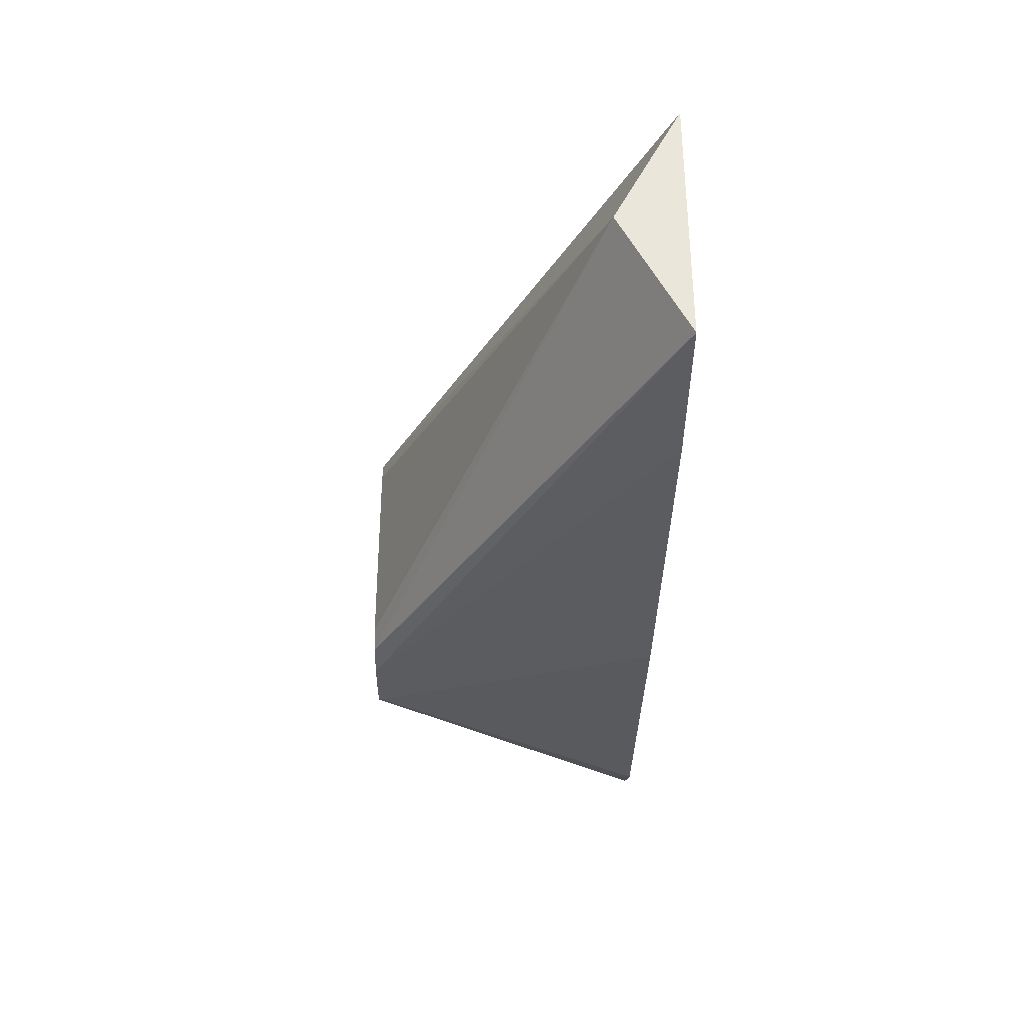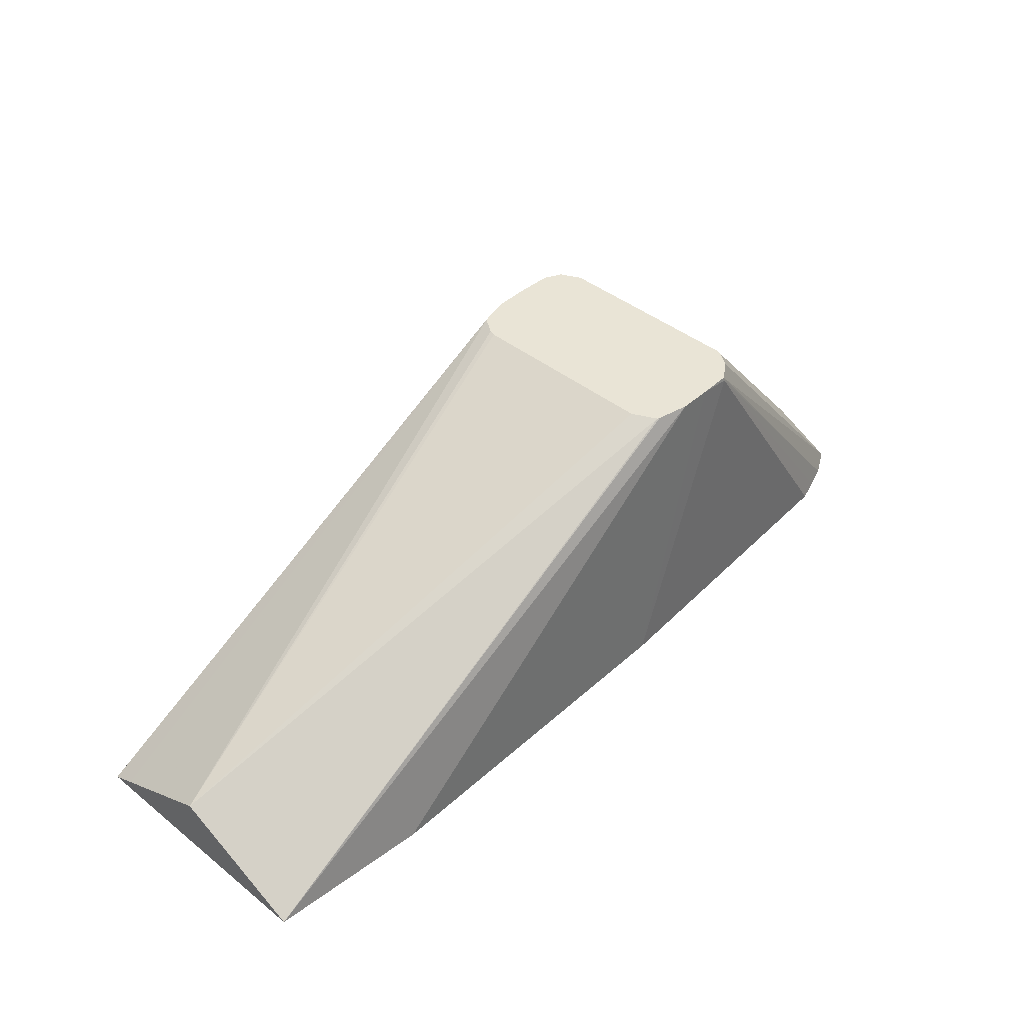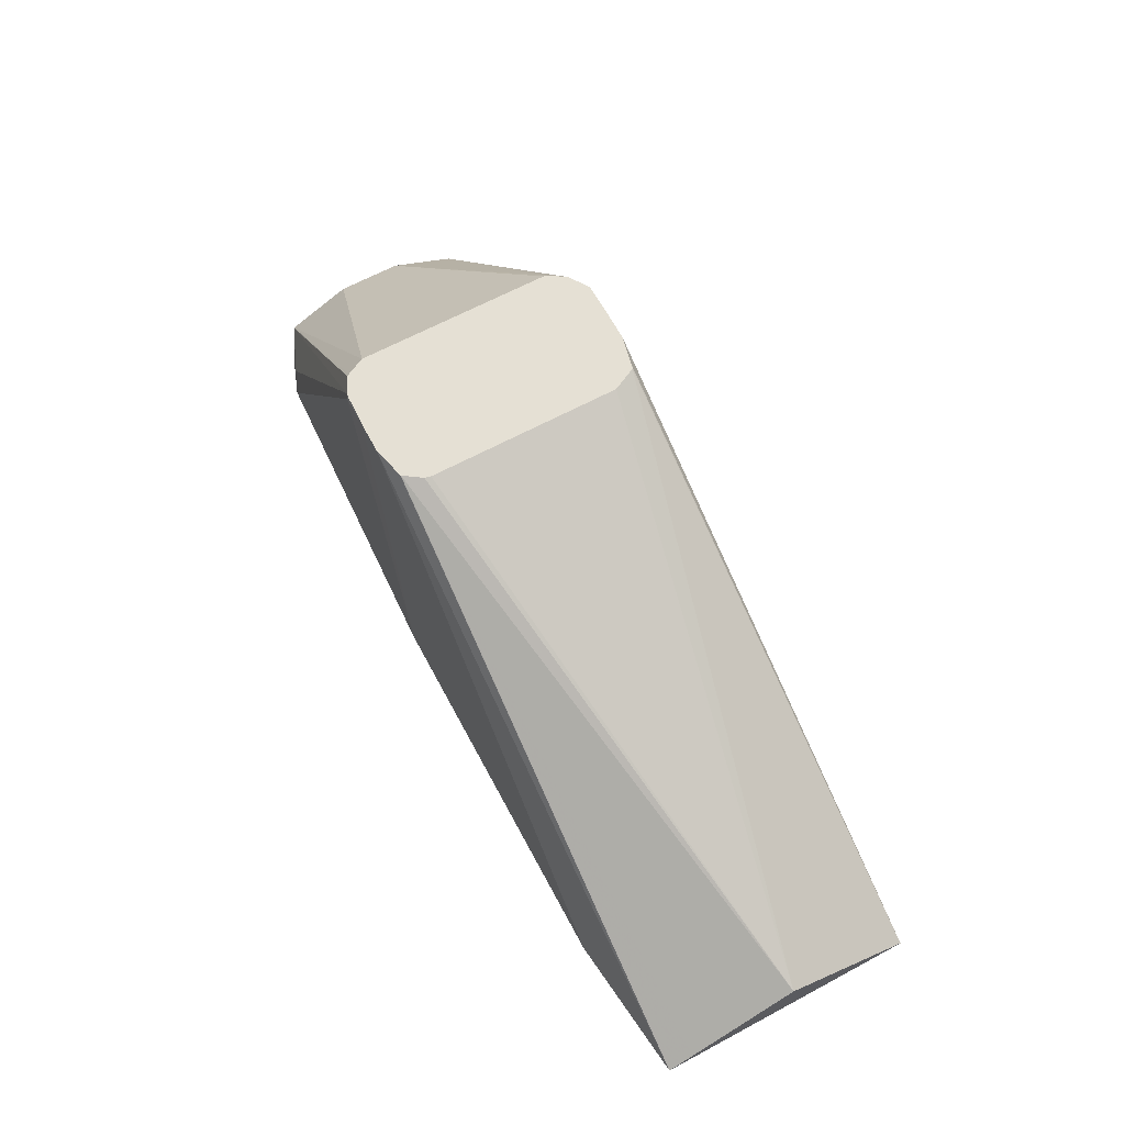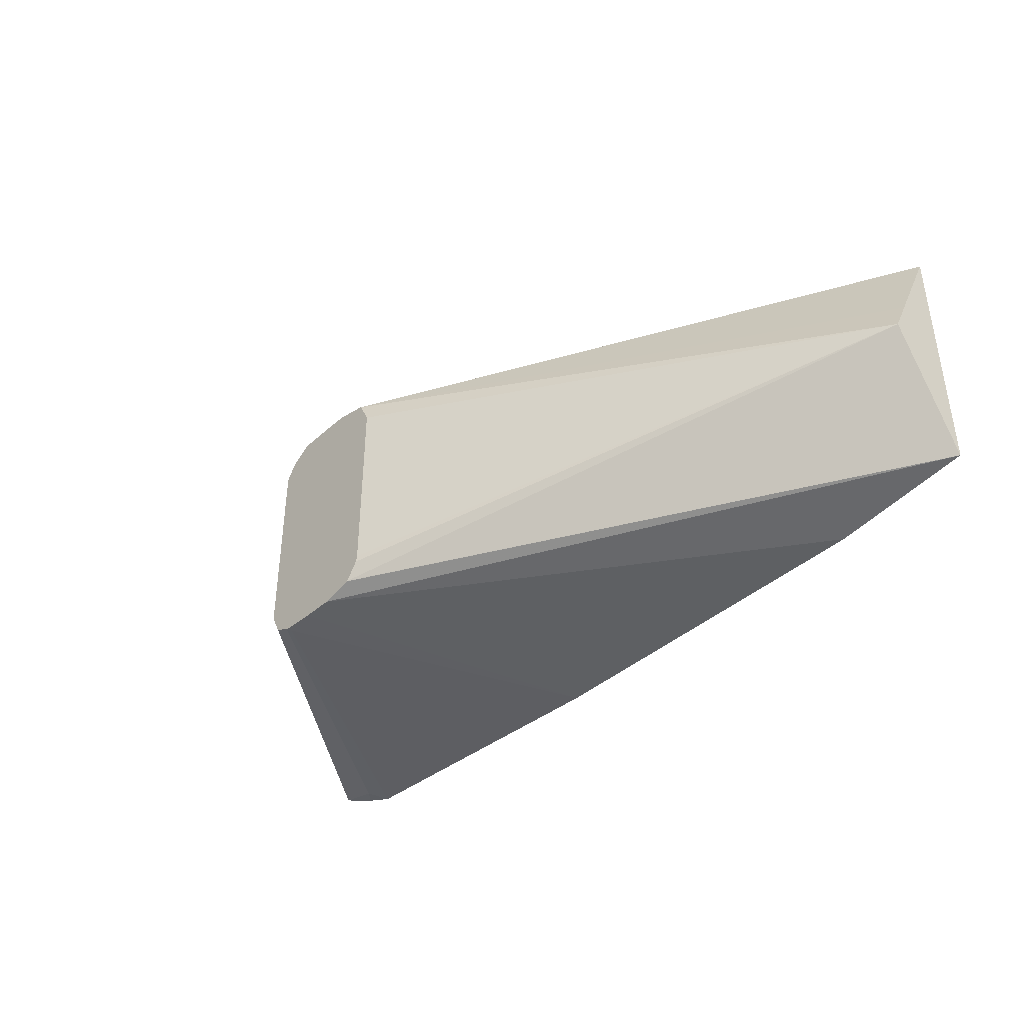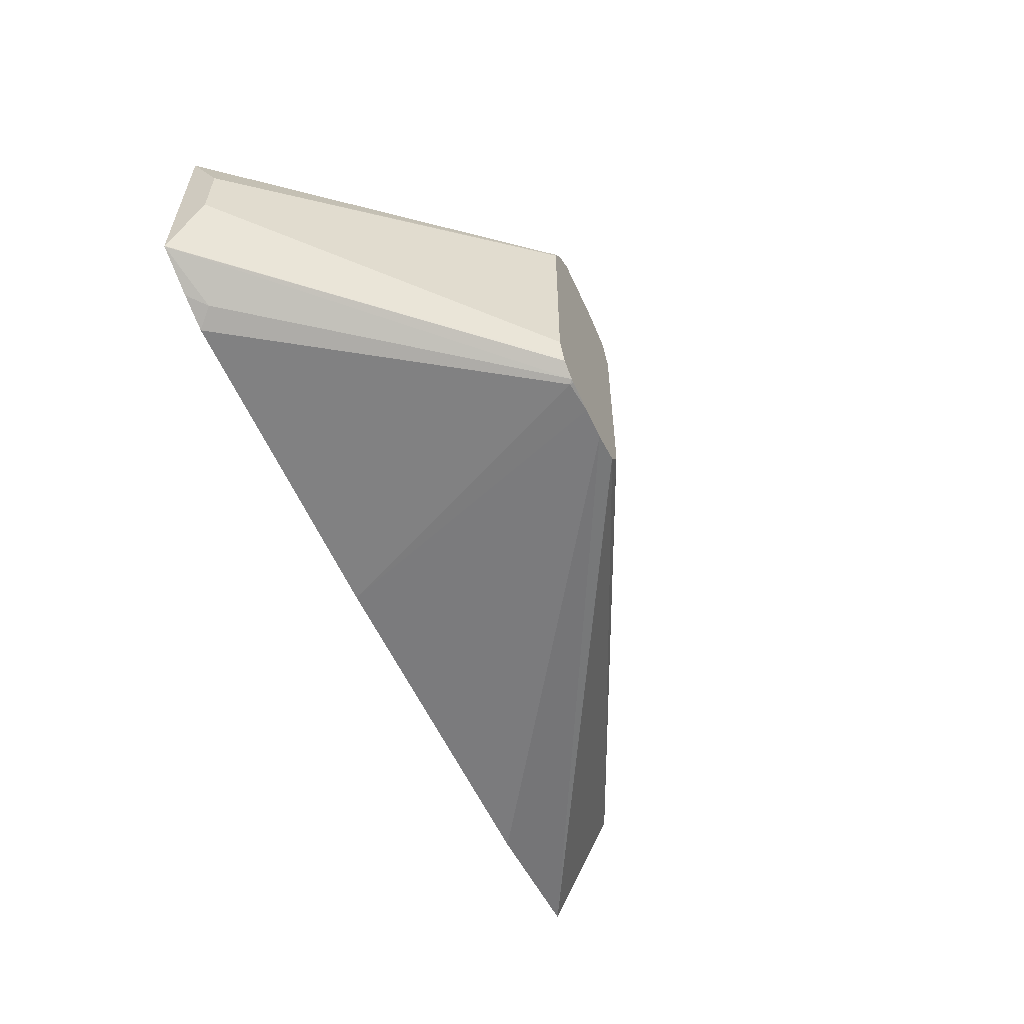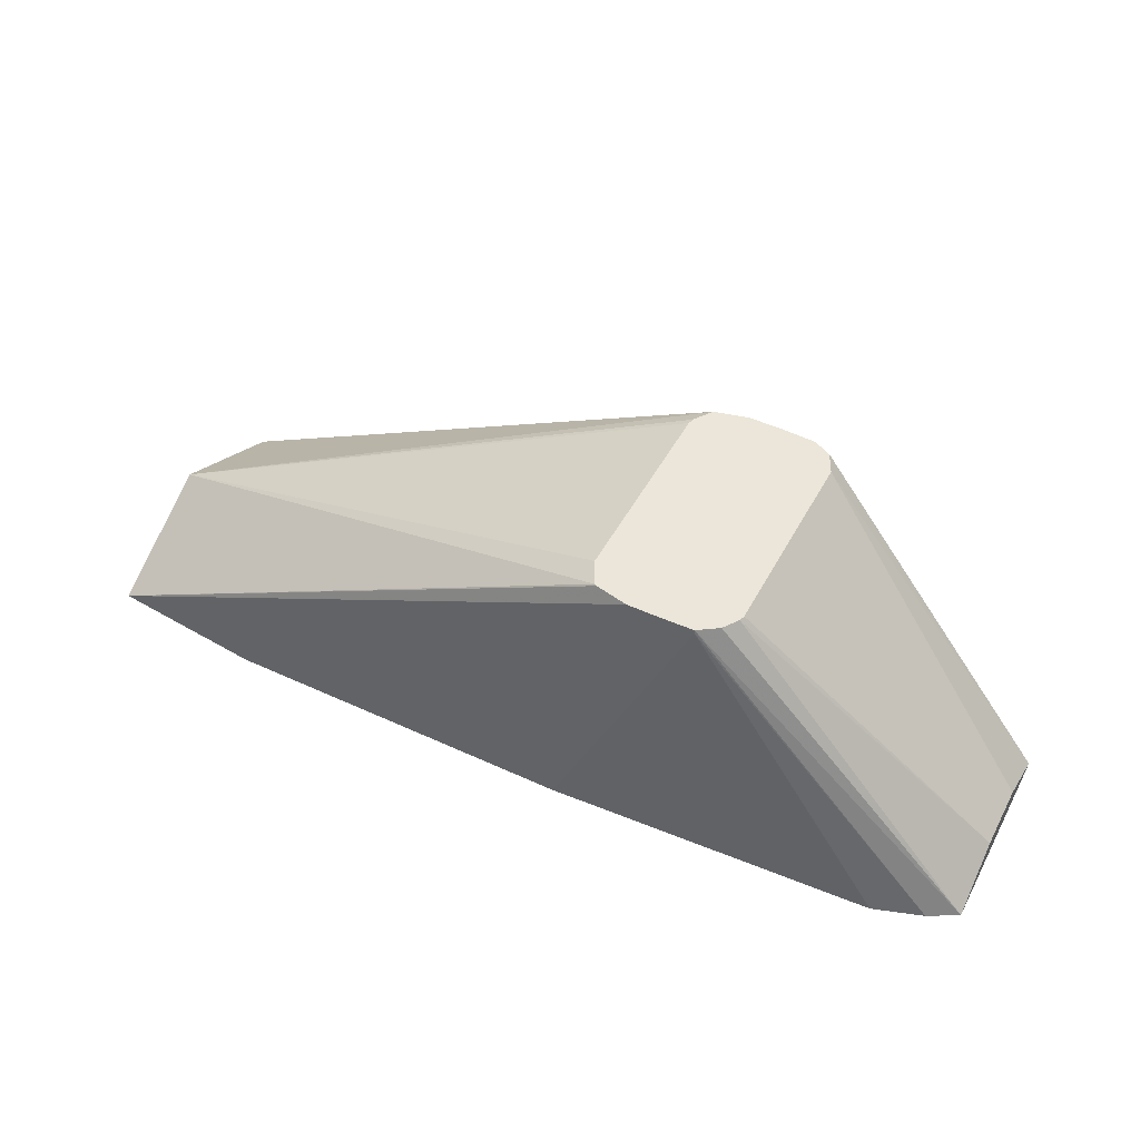
<metadata>
{"format":"obj","ext":"obj","renderer":"f3d","projection":"perspective","resolution":1024,"background":"white","views":[{"elev":-34.2,"azim":89.3,"up":"+Y"},{"elev":42.7,"azim":133.3,"up":"+Z"},{"elev":65.5,"azim":61.8,"up":"+Z"},{"elev":-40.0,"azim":47.4,"up":"+Y"},{"elev":-57.0,"azim":-65.8,"up":"+Y"},{"elev":48.4,"azim":-152.7,"up":"+Z"}]}
</metadata>
<code>
v -0.1371 0.027 -0.1274
v -0.1371 -0.02803 -0.1274
v -0.1366 0.02855 -0.1274
v -0.2055 0.00917 -0.2018
v -0.1345 -0.03312 -0.1274
v -0.2055 -0.00917 -0.2018
v -0.2055 -0.0214 -0.2079
v -0.2055 -0.02752 -0.211
v -0.1337 0.03281 -0.1274
v -0.2055 0.02762 -0.211
v -0.2055 0.02752 -0.211
v -0.2055 0.02198 -0.2082
v -0.1342 -0.0338 -0.1274
v -0.2055 -0.02675 -0.211
v -0.2054 -0.02762 -0.211
v -0.1282 0.03649 -0.1274
v -0.1973 0.03213 -0.211
v -0.1294 -0.03618 -0.1274
v -0.1928 -0.03326 -0.211
v -0.1881 -0.0344 -0.2064
v -0.1193 0.03669 -0.1274
v -0.1284 0.03669 -0.1284
v -0.1904 0.03442 -0.211
v -0.1284 -0.03669 -0.1284
v -0.1284 -0.03631 -0.1274
v -0.1835 -0.03671 -0.211
v -0.1101 0.03669 -0.1274
v -0.09167 0.0413 -0.211
v -0.1835 0.03671 -0.211
v -0.1193 -0.03669 -0.1274
v -0.09172 -0.0413 -0.211
v -0.1009 0.03465 -0.1274
v 0.05402 0.03678 -0.211
v 0.009214 0.0413 -0.211
v -0.1101 -0.03669 -0.1274
v 0.01381 -0.0413 -0.211
v -0.1002 0.03431 -0.1274
v 0.05402 0.03057 -0.2079
v 0.05402 0.02914 -0.211
v 0.04592 0.03679 -0.211
v -0.1009 -0.03442 -0.1274
v 0.05402 -0.03679 -0.211
v -0.09911 0.03209 -0.1274
v 0.05402 0 -0.1926
v 0.05402 0.001019 -0.1932
v 0.05402 0.0102 -0.1977
v -0.1007 -0.03432 -0.1274
v 0.05402 -0.03601 -0.2107
v -0.09683 0.02752 -0.1274
v 0.05402 -0.005426 -0.1954
v -0.09683 -0.02752 -0.1274
v -0.09726 -0.02926 -0.1274
v 0.05402 -0.0299 -0.2076
f 22 28 29
f 24 30 25
f 24 26 31
f 24 31 30
f 32 37 33
f 27 33 34
f 30 31 36
f 22 29 23
f 30 36 35
f 27 32 33
f 21 28 22
f 18 24 25
f 21 27 34
f 19 26 20
f 18 26 24
f 18 20 26
f 17 22 23
f 16 22 17
f 16 21 22
f 15 20 18
f 15 19 20
f 13 15 18
f 21 34 28
f 47 53 50
f 47 48 53
f 33 45 44
f 10 16 17
f 44 47 50
f 44 52 47
f 44 51 52
f 44 49 51
f 43 49 44
f 42 48 47
f 41 42 47
f 37 46 38
f 37 45 46
f 33 46 45
f 37 44 45
f 35 42 41
f 35 36 42
f 33 37 38
f 33 40 34
f 33 39 40
f 33 42 39
f 33 48 42
f 33 53 48
f 33 50 53
f 33 44 50
f 37 43 44
f 10 15 14
f 33 38 46
f 10 26 19
f 1 6 2
f 1 4 6
f 1 3 4
f 1 9 3
f 1 16 9
f 1 21 16
f 1 27 21
f 1 32 27
f 1 37 32
f 1 43 37
f 2 6 7
f 1 49 43
f 1 52 51
f 1 47 52
f 1 41 47
f 1 35 41
f 1 30 35
f 1 25 30
f 1 18 25
f 1 13 18
f 1 2 5
f 10 19 15
f 1 51 49
f 2 7 8
f 1 5 13
f 3 9 10
f 2 8 5
f 10 42 36
f 10 39 42
f 10 40 39
f 10 34 40
f 10 28 34
f 10 29 28
f 10 23 29
f 10 17 23
f 9 16 10
f 8 15 13
f 10 36 31
f 5 8 13
f 3 10 11
f 8 14 15
f 3 11 12
f 3 12 4
f 4 12 11
f 10 31 26
f 4 10 14
f 4 14 8
f 4 8 7
f 4 7 6
f 4 11 10

</code>
